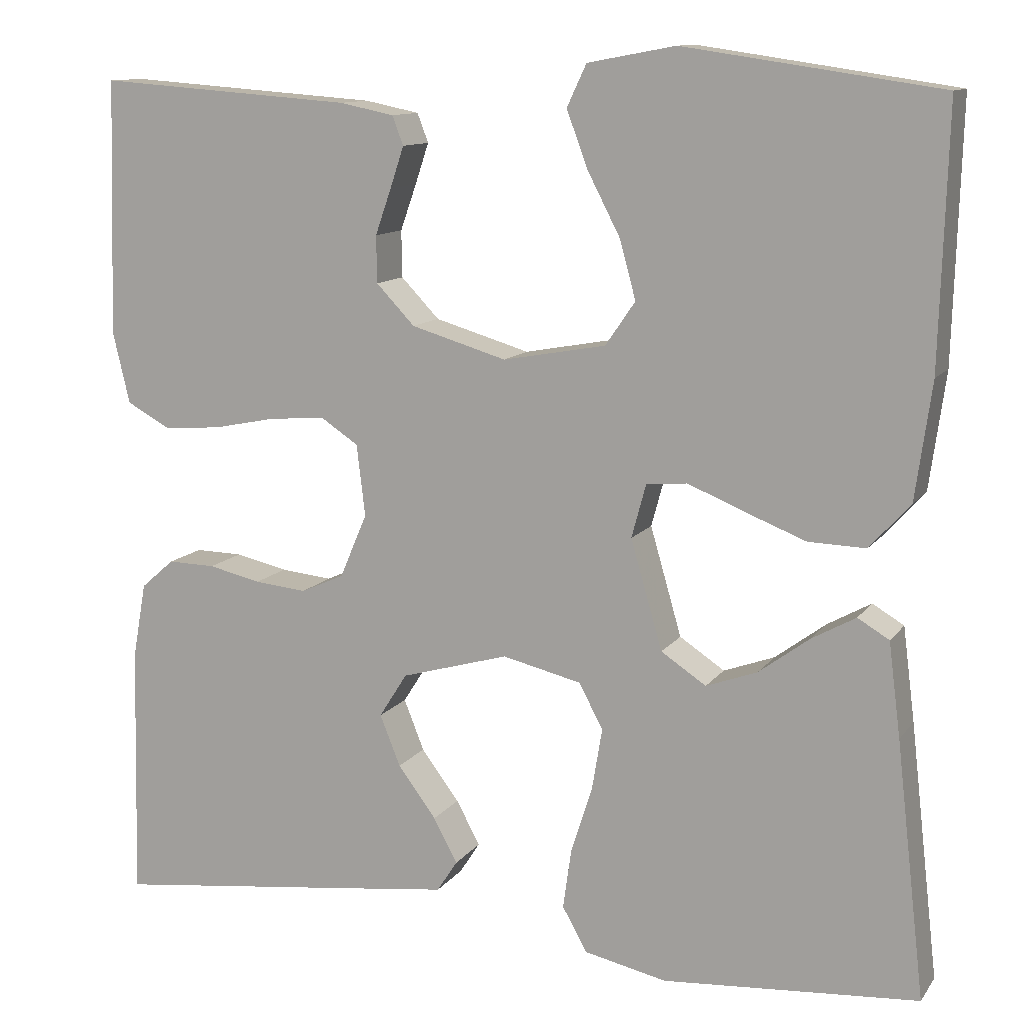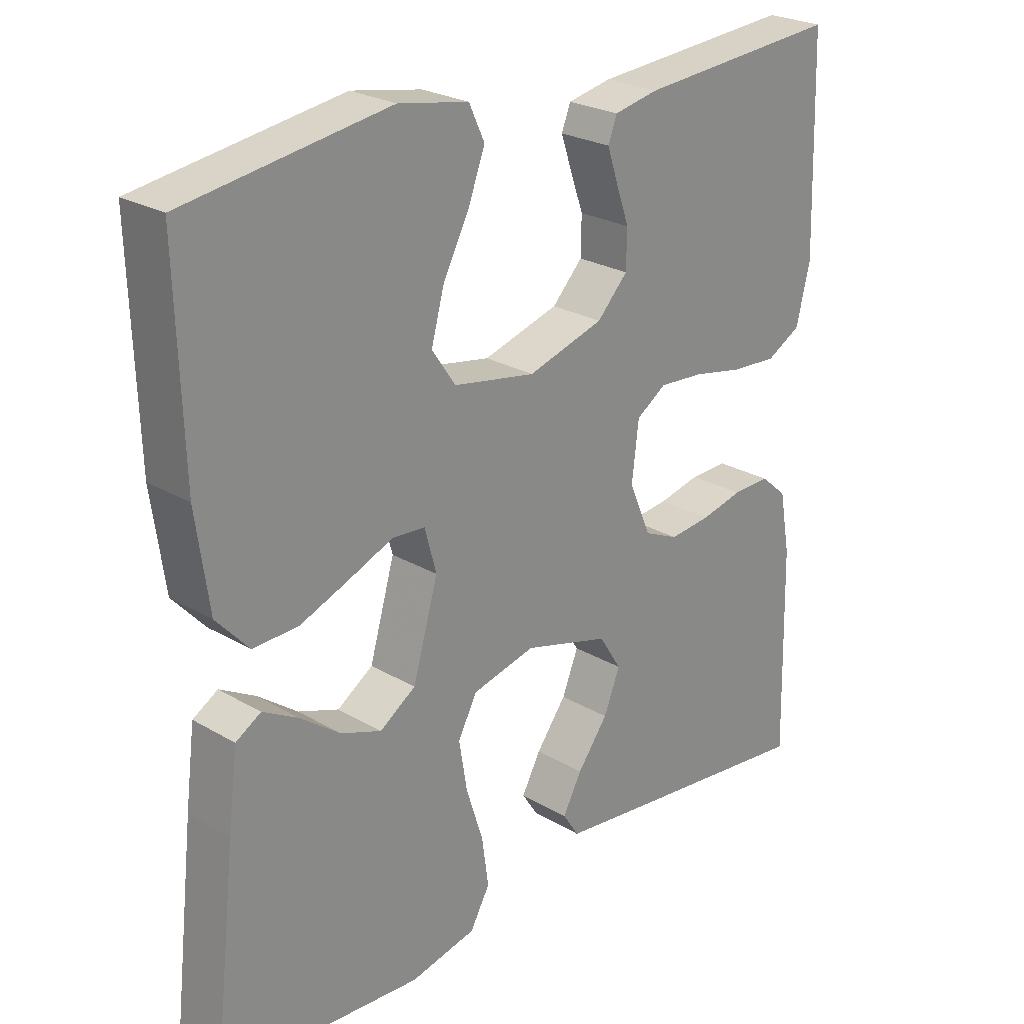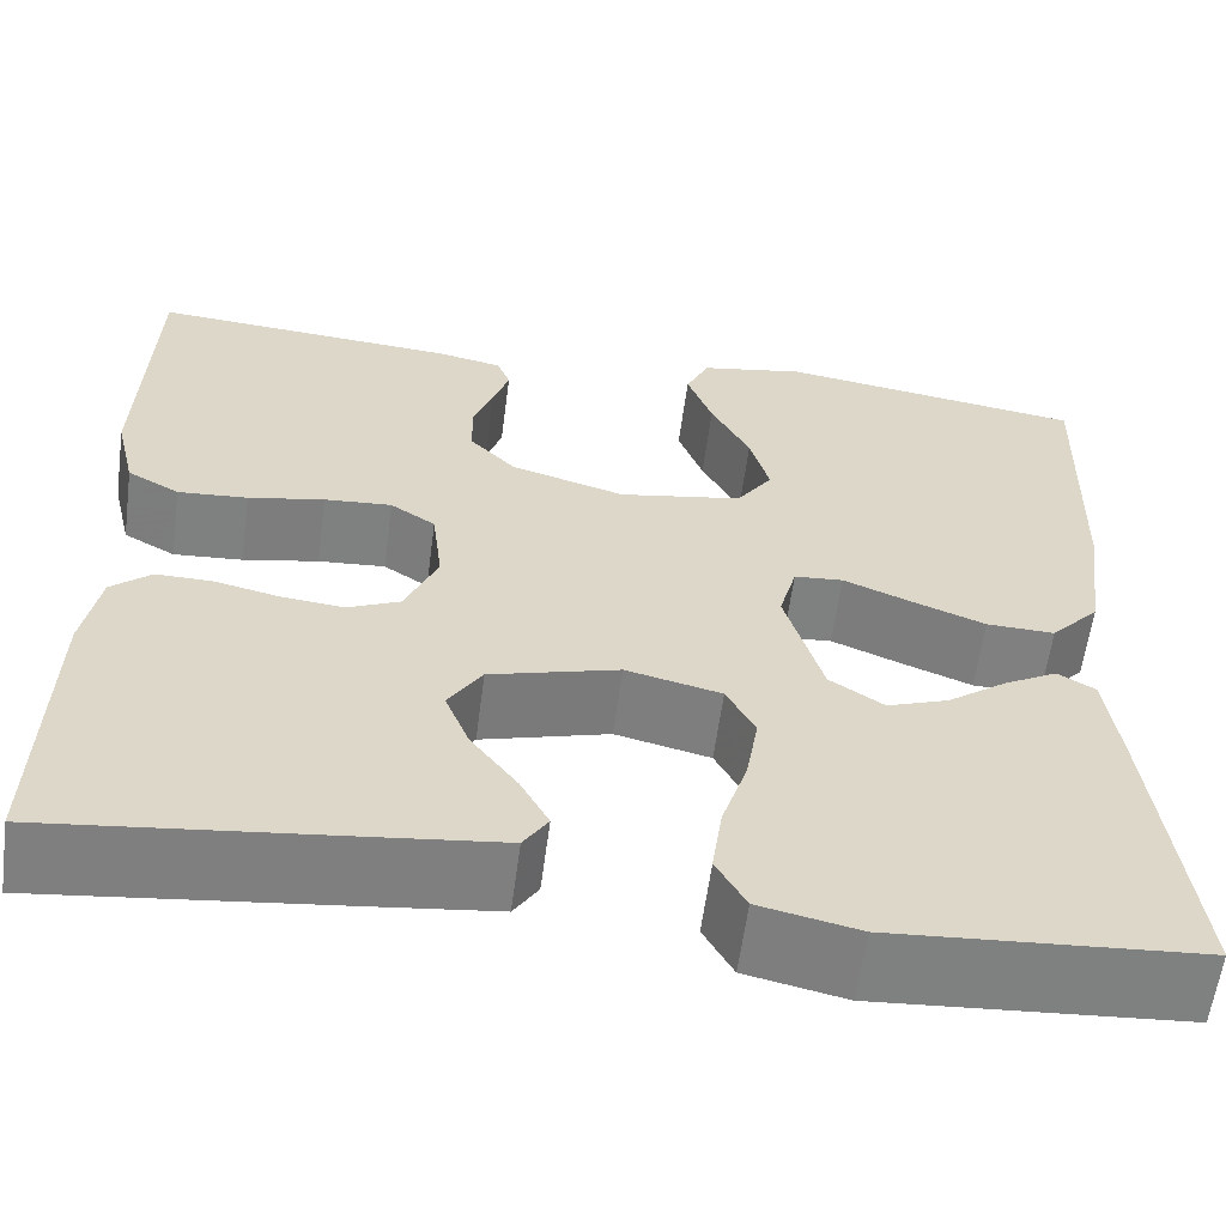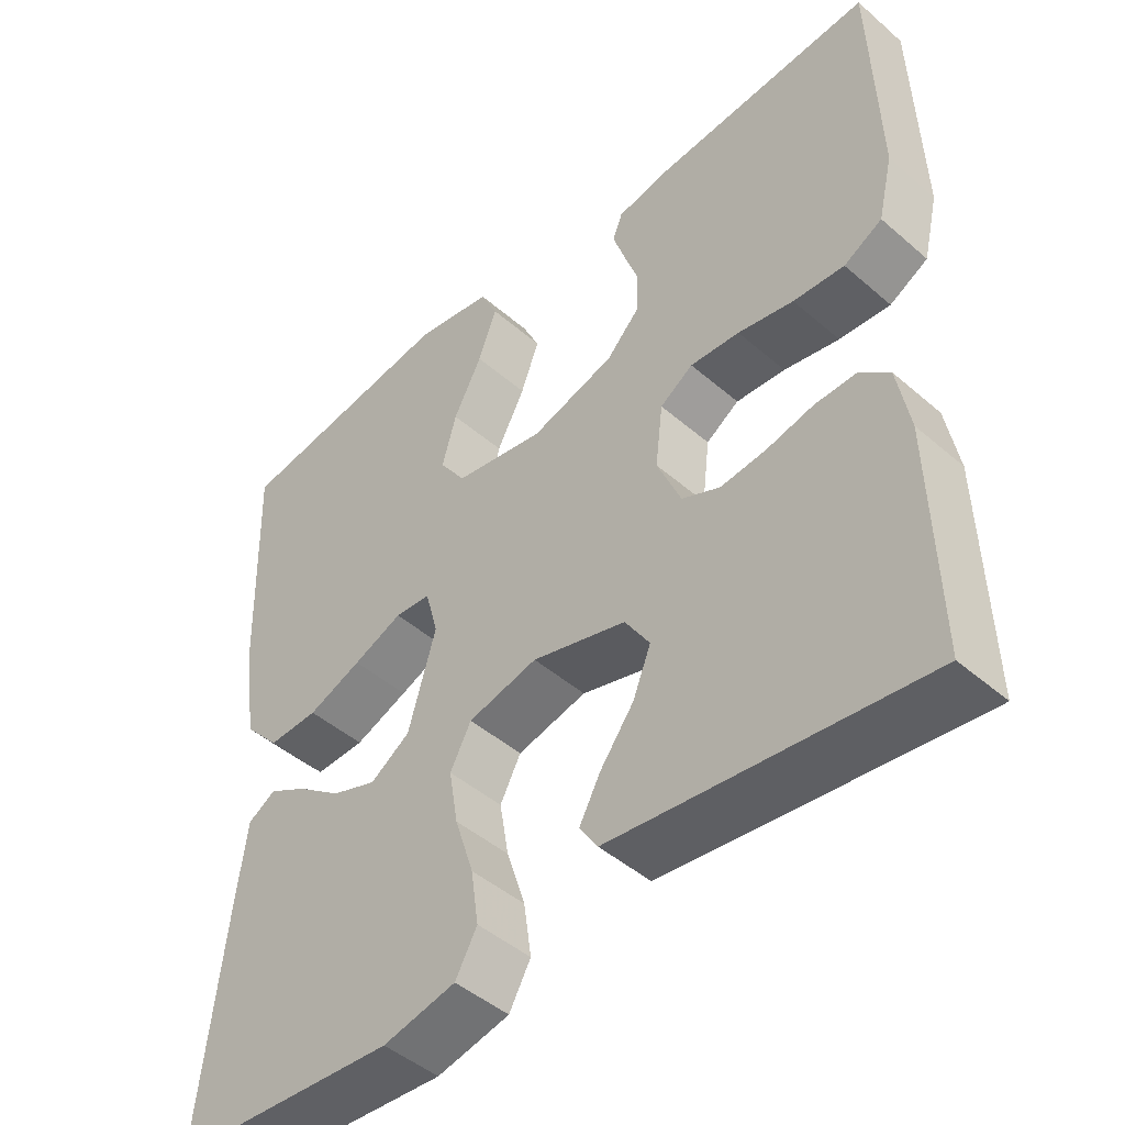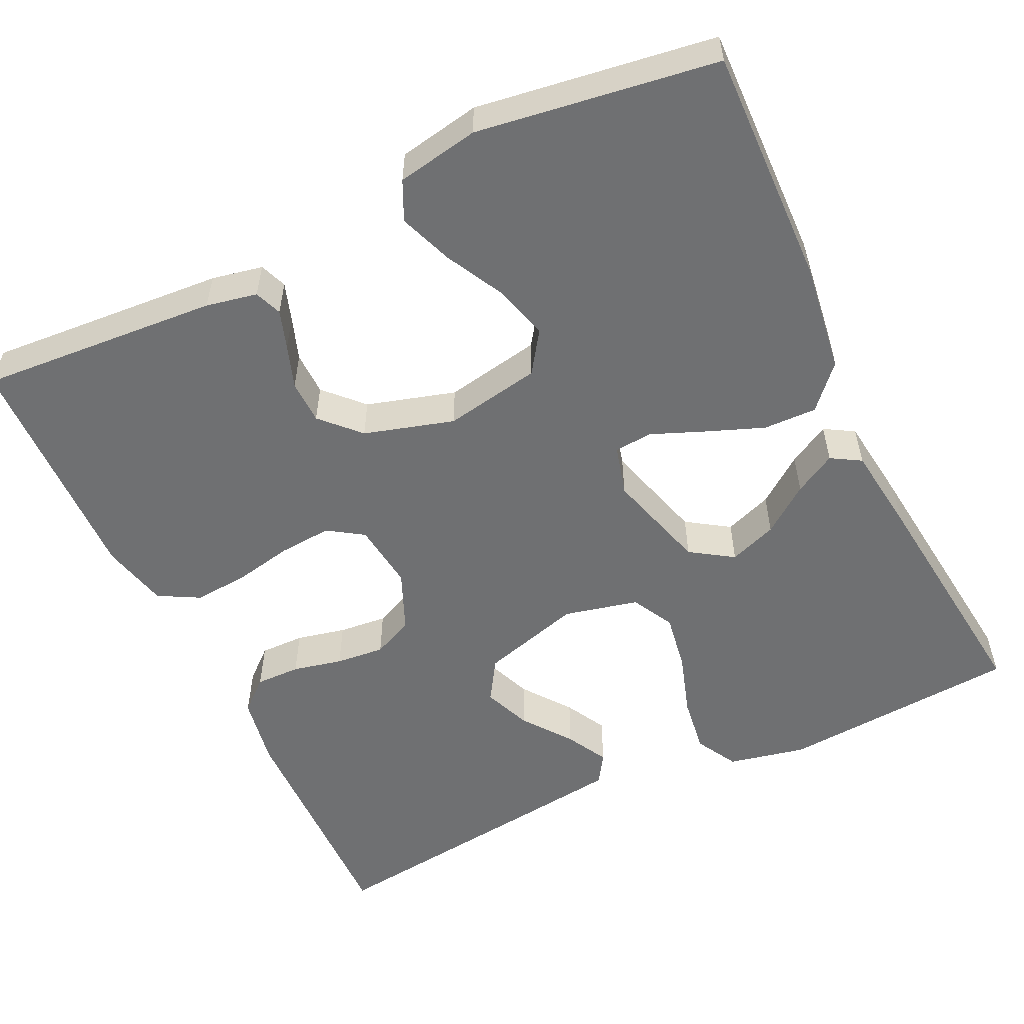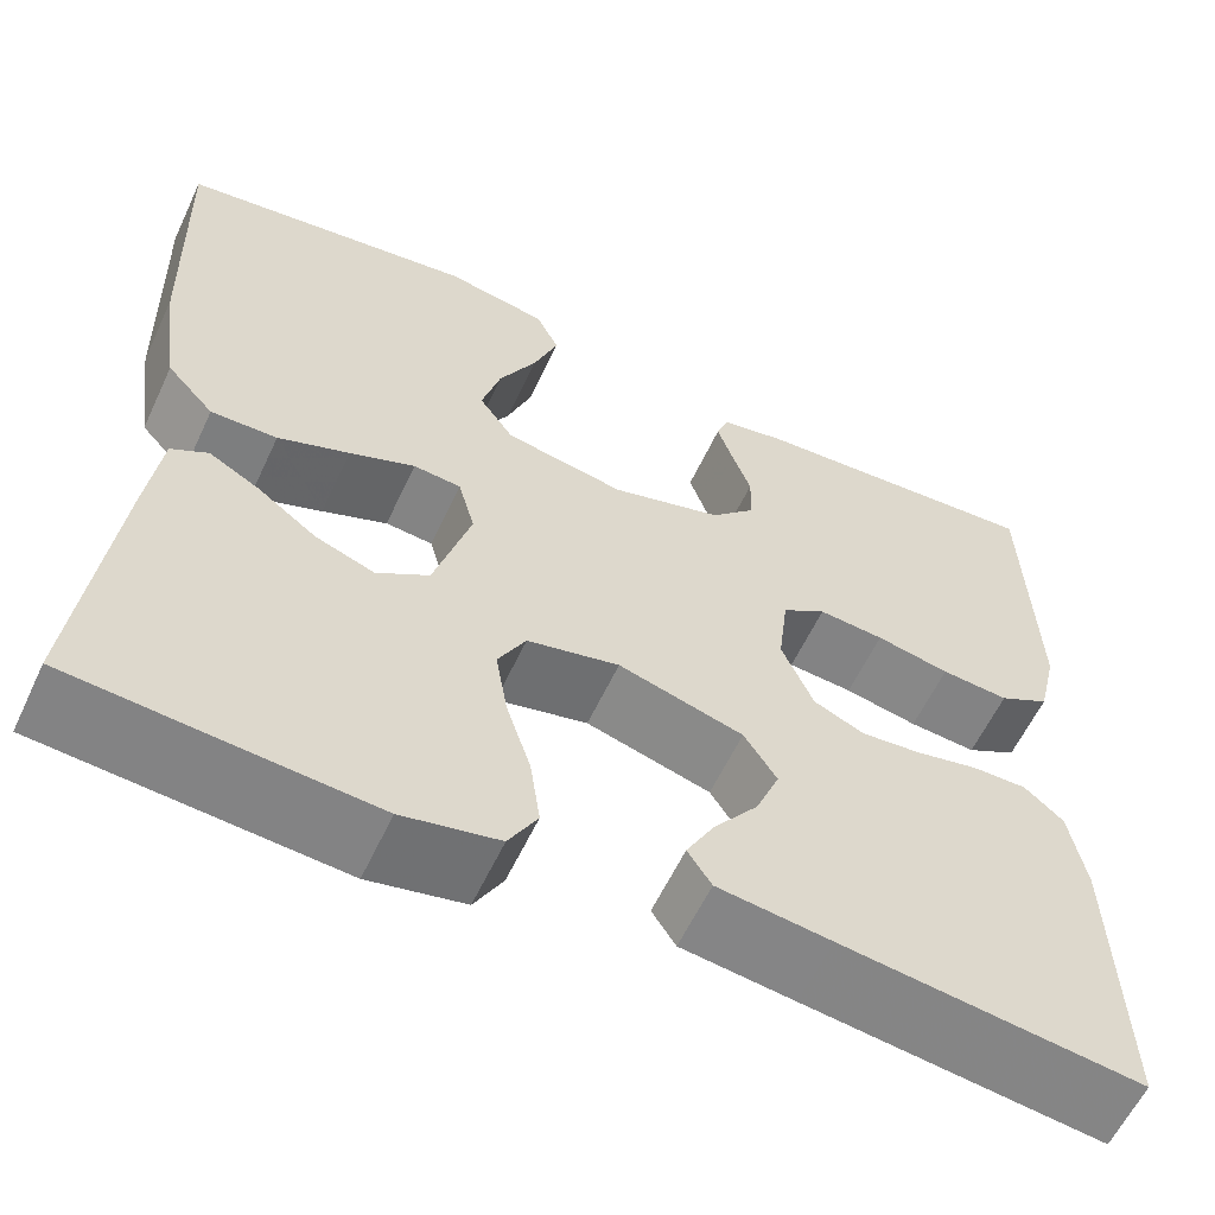
<metadata>
{"format":"obj","ext":"obj","renderer":"f3d","projection":"perspective","resolution":1024,"background":"white","views":[{"elev":11.6,"azim":21.8,"up":"+Z"},{"elev":25.0,"azim":133.6,"up":"+Z"},{"elev":-60.2,"azim":-7.6,"up":"+Z"},{"elev":-46.3,"azim":-134.6,"up":"+Z"},{"elev":-54.9,"azim":25.6,"up":"+Y"},{"elev":-59.9,"azim":154.9,"up":"+Z"}]}
</metadata>
<code>
v 0.5 0.07 0.5
v 0.491 0.07 0.2
v 0.472 0.07 0.063
v 0.424 0.07 0.01
v 0.357 0.07 0.012
v 0.285 0.07 0.04
v 0.219 0.07 0.067
v 0.171 0.07 0.063
v 0.154 0.07 0
v 0.191 0.07 -0.128
v 0.244 0.07 -0.163
v 0.304 0.07 -0.141
v 0.363 0.07 -0.097
v 0.415 0.07 -0.068
v 0.452 0.07 -0.09
v 0.466 0.07 -0.2
v 0.5 0.07 -0.5
v 0.2 0.07 -0.522
v 0.103 0.07 -0.501
v 0.074 0.07 -0.449
v 0.084 0.07 -0.378
v 0.109 0.07 -0.3
v 0.121 0.07 -0.228
v 0.093 0.07 -0.175
v 0 0.07 -0.153
v -0.126 0.07 -0.189
v -0.159 0.07 -0.241
v -0.135 0.07 -0.301
v -0.09 0.07 -0.361
v -0.062 0.07 -0.413
v -0.086 0.07 -0.45
v -0.2 0.07 -0.464
v -0.5 0.07 -0.5
v -0.493 0.07 -0.2
v -0.477 0.07 -0.111
v -0.438 0.07 -0.077
v -0.382 0.07 -0.078
v -0.32 0.07 -0.092
v -0.259 0.07 -0.098
v -0.208 0.07 -0.075
v -0.176 0.07 0
v -0.186 0.07 0.084
v -0.23 0.07 0.113
v -0.296 0.07 0.108
v -0.37 0.07 0.093
v -0.438 0.07 0.088
v -0.489 0.07 0.116
v -0.509 0.07 0.2
v -0.5 0.07 0.5
v -0.2 0.07 0.478
v -0.136 0.07 0.465
v -0.123 0.07 0.431
v -0.139 0.07 0.383
v -0.158 0.07 0.329
v -0.157 0.07 0.274
v -0.112 0.07 0.227
v 0 0.07 0.194
v 0.121 0.07 0.216
v 0.156 0.07 0.267
v 0.137 0.07 0.336
v 0.099 0.07 0.409
v 0.074 0.07 0.476
v 0.097 0.07 0.525
v 0.2 0.07 0.544
v 0.5 0 0.5
v 0.491 0 0.2
v 0.472 0 0.063
v 0.424 0 0.01
v 0.357 0 0.012
v 0.285 0 0.04
v 0.219 0 0.067
v 0.171 0 0.063
v 0.154 0 0
v 0.191 0 -0.128
v 0.244 0 -0.163
v 0.304 0 -0.141
v 0.363 0 -0.097
v 0.415 0 -0.068
v 0.452 0 -0.09
v 0.466 0 -0.2
v 0.5 0 -0.5
v 0.2 0 -0.522
v 0.103 0 -0.501
v 0.074 0 -0.449
v 0.084 0 -0.378
v 0.109 0 -0.3
v 0.121 0 -0.228
v 0.093 0 -0.175
v 0 0 -0.153
v -0.126 0 -0.189
v -0.159 0 -0.241
v -0.135 0 -0.301
v -0.09 0 -0.361
v -0.062 0 -0.413
v -0.086 0 -0.45
v -0.2 0 -0.464
v -0.5 0 -0.5
v -0.493 0 -0.2
v -0.477 0 -0.111
v -0.438 0 -0.077
v -0.382 0 -0.078
v -0.32 0 -0.092
v -0.259 0 -0.098
v -0.208 0 -0.075
v -0.176 0 0
v -0.186 0 0.084
v -0.23 0 0.113
v -0.296 0 0.108
v -0.37 0 0.093
v -0.438 0 0.088
v -0.489 0 0.116
v -0.509 0 0.2
v -0.5 0 0.5
v -0.2 0 0.478
v -0.136 0 0.465
v -0.123 0 0.431
v -0.139 0 0.383
v -0.158 0 0.329
v -0.157 0 0.274
v -0.112 0 0.227
v 0 0 0.194
v 0.121 0 0.216
v 0.156 0 0.267
v 0.137 0 0.336
v 0.099 0 0.409
v 0.074 0 0.476
v 0.097 0 0.525
v 0.2 0 0.544
f 3 4 5
f 2 3 5
f 1 2 5
f 64 1 5
f 63 64 5
f 62 63 5
f 61 62 5
f 60 61 5
f 5 6 7
f 60 5 7
f 59 60 7
f 58 59 7 8
f 57 58 8 9
f 56 57 9 10
f 55 56 10
f 52 53 54
f 51 52 54
f 50 51 54
f 49 50 54
f 48 49 54
f 47 48 54
f 46 47 54
f 45 46 54
f 44 45 54
f 43 44 54 55
f 42 43 55 10
f 36 37 38
f 35 36 38
f 34 35 38
f 33 34 38
f 32 33 38
f 31 32 38
f 30 31 38
f 29 30 38
f 28 29 38
f 27 28 38 39
f 26 27 39 40
f 20 21 22
f 19 20 22
f 18 19 22
f 17 18 22
f 16 17 22
f 15 16 22
f 14 15 22
f 13 14 22
f 12 13 22
f 11 12 22 23
f 41 42 10 11
f 25 26 40 41
f 24 25 41 11
f 11 23 24
f 69 68 67
f 69 67 66
f 69 66 65
f 69 65 128
f 69 128 127
f 69 127 126
f 69 126 125
f 69 125 124
f 71 70 69
f 71 69 124
f 71 124 123
f 72 71 123 122
f 73 72 122 121
f 74 73 121 120
f 74 120 119
f 118 117 116
f 118 116 115
f 118 115 114
f 118 114 113
f 118 113 112
f 118 112 111
f 118 111 110
f 118 110 109
f 118 109 108
f 119 118 108 107
f 74 119 107 106
f 102 101 100
f 102 100 99
f 102 99 98
f 102 98 97
f 102 97 96
f 102 96 95
f 102 95 94
f 102 94 93
f 102 93 92
f 103 102 92 91
f 104 103 91 90
f 86 85 84
f 86 84 83
f 86 83 82
f 86 82 81
f 86 81 80
f 86 80 79
f 86 79 78
f 86 78 77
f 86 77 76
f 87 86 76 75
f 75 74 106 105
f 105 104 90 89
f 75 105 89 88
f 88 87 75
f 1 65 66 2
f 2 66 67 3
f 3 67 68 4
f 4 68 69 5
f 5 69 70 6
f 6 70 71 7
f 7 71 72 8
f 8 72 73 9
f 9 73 74 10
f 10 74 75 11
f 11 75 76 12
f 12 76 77 13
f 13 77 78 14
f 14 78 79 15
f 15 79 80 16
f 16 80 81 17
f 17 81 82 18
f 18 82 83 19
f 19 83 84 20
f 20 84 85 21
f 21 85 86 22
f 22 86 87 23
f 23 87 88 24
f 24 88 89 25
f 25 89 90 26
f 26 90 91 27
f 27 91 92 28
f 28 92 93 29
f 29 93 94 30
f 30 94 95 31
f 31 95 96 32
f 32 96 97 33
f 33 97 98 34
f 34 98 99 35
f 35 99 100 36
f 36 100 101 37
f 37 101 102 38
f 38 102 103 39
f 39 103 104 40
f 40 104 105 41
f 41 105 106 42
f 42 106 107 43
f 43 107 108 44
f 44 108 109 45
f 45 109 110 46
f 46 110 111 47
f 47 111 112 48
f 48 112 113 49
f 49 113 114 50
f 50 114 115 51
f 51 115 116 52
f 52 116 117 53
f 53 117 118 54
f 54 118 119 55
f 55 119 120 56
f 56 120 121 57
f 57 121 122 58
f 58 122 123 59
f 59 123 124 60
f 60 124 125 61
f 61 125 126 62
f 62 126 127 63
f 63 127 128 64
f 64 128 65 1

</code>
